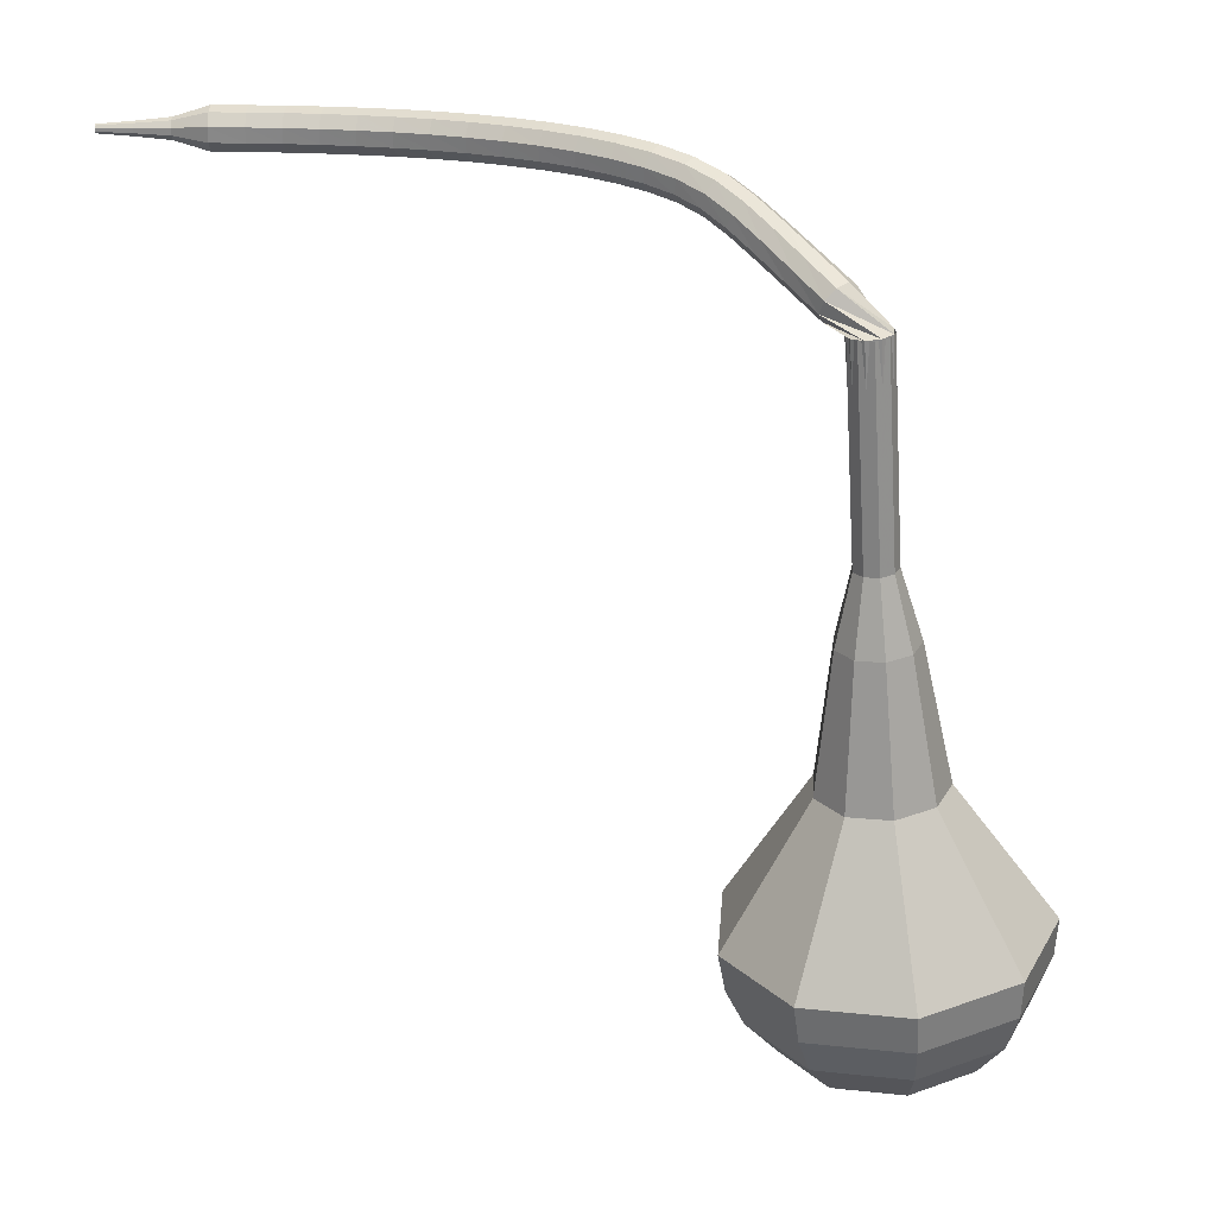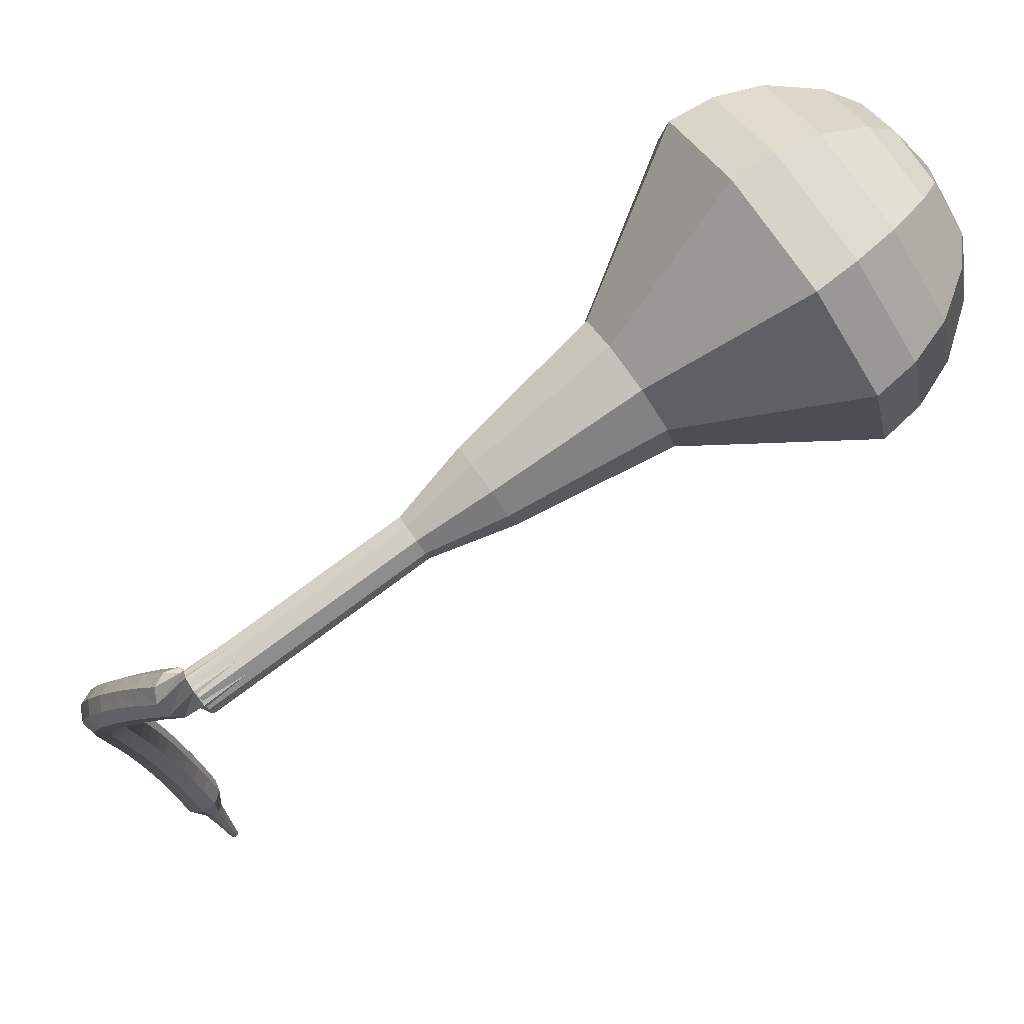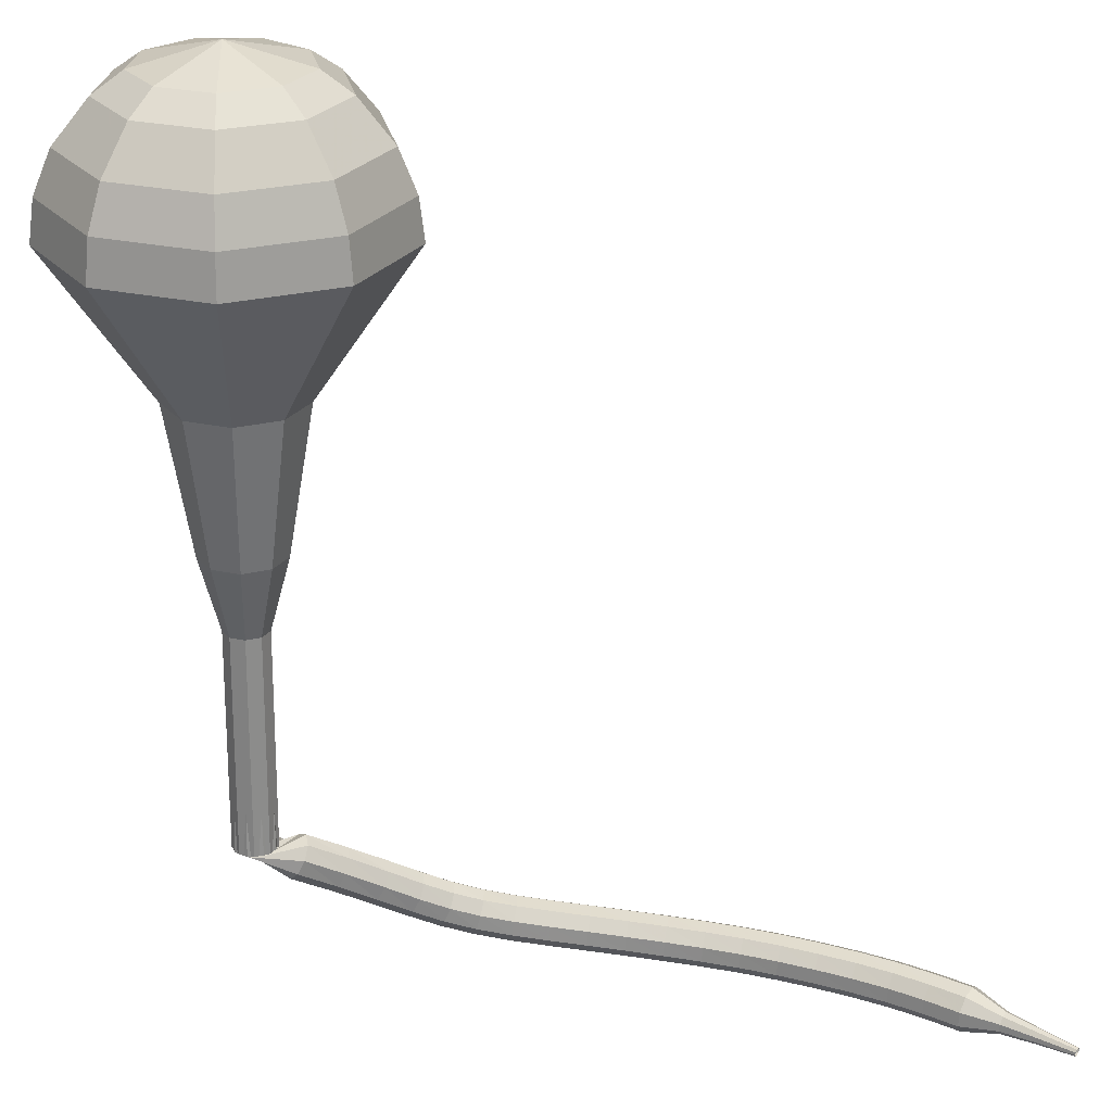
<metadata>
{"format":"obj","ext":"obj","renderer":"f3d","projection":"perspective","resolution":1024,"background":"white","views":[{"elev":-13.1,"azim":28.4,"up":"+Z"},{"elev":-1.6,"azim":106.9,"up":"+Y"},{"elev":-28.3,"azim":-163.0,"up":"+Y"}]}
</metadata>
<code>
g tube1
v 164.2 183.2 90.65
v 164.1 180.5 88.63
v 161.9 178.1 87.55
v 158.6 177.3 87.93
v 155.8 178.3 89.57
v 154.8 180.7 91.73
v 156.1 183.4 93.37
v 159 185.1 93.75
v 162.2 185 92.67
v 164.2 183.2 90.65
v 162.7 183.2 89.93
v 162.7 181.2 88.45
v 161 179.5 87.66
v 158.7 178.9 87.93
v 156.6 179.6 89.14
v 155.9 181.4 90.71
v 156.8 183.4 91.92
v 158.9 184.6 92.19
v 161.3 184.6 91.41
v 162.7 183.2 89.93
v 159.2 182.4 89.2
v 159.2 182.4 89.2
v 159.2 182.4 89.2
v 159.2 182.4 89.2
v 159.2 182.4 89.2
v 159.2 182.4 89.2
v 159.2 182.4 89.2
v 159.2 182.4 89.2
v 159.2 182.4 89.2
v 159.2 182.4 89.2
v 166.6 161.9 115.8
v 167 161.5 115.5
v 167.7 161.4 115.2
v 168.3 161.7 115.3
v 168.6 162.3 115.6
v 168.4 162.8 116
v 167.8 163 116.4
v 167.2 162.9 116.4
v 166.7 162.5 116.2
v 166.6 161.9 115.8
v 166.2 163.1 117.3
v 165.8 162.9 116.8
v 165.6 162.2 116.6
v 165.7 161.6 116.7
v 166.1 161.2 117
v 166.6 161.2 117.5
v 167 161.7 117.9
v 167 162.4 117.9
v 166.7 162.9 117.7
v 166.2 163.1 117.3
v 164.9 163 118.7
v 164.4 162.7 118.3
v 164.2 162.1 118
v 164.4 161.4 118.1
v 164.9 161 118.5
v 165.4 161.1 118.9
v 165.7 161.6 119.3
v 165.7 162.3 119.4
v 165.4 162.8 119.1
v 164.9 163 118.7
v 163.5 162.8 120.1
v 163.1 162.5 119.7
v 163 161.9 119.4
v 163.2 161.2 119.5
v 163.6 160.8 119.9
v 164.1 160.9 120.3
v 164.4 161.4 120.7
v 164.4 162.1 120.8
v 164 162.6 120.6
v 163.5 162.8 120.1
v 162.4 162.6 121.4
v 162 162.3 120.9
v 161.8 161.6 120.7
v 162 161 120.7
v 162.5 160.6 121.1
v 162.9 160.7 121.6
v 163.2 161.2 122
v 163.2 161.9 122.1
v 162.8 162.4 121.8
v 162.4 162.6 121.4
v 161.3 162.4 122.4
v 160.9 162.1 121.9
v 160.8 161.5 121.6
v 161 160.8 121.7
v 161.4 160.4 122.1
v 161.8 160.5 122.6
v 162 161 123.1
v 162 161.7 123.1
v 161.7 162.2 122.9
v 161.3 162.4 122.4
v 160.1 162.2 123.2
v 159.8 161.9 122.6
v 159.7 161.3 122.3
v 159.9 160.6 122.4
v 160.2 160.2 122.9
v 160.5 160.3 123.5
v 160.7 160.8 123.9
v 160.7 161.4 124
v 160.4 162 123.7
v 160.1 162.2 123.2
v 158.8 162 123.9
v 158.5 161.7 123.3
v 158.4 161.1 123
v 158.6 160.5 123.1
v 158.9 160.1 123.6
v 159.1 160.1 124.2
v 159.3 160.6 124.7
v 159.3 161.2 124.8
v 159 161.8 124.5
v 158.8 162 123.9
v 157.3 161.8 124.5
v 157.1 161.6 123.9
v 157 161 123.6
v 157.1 160.3 123.7
v 157.4 159.9 124.2
v 157.6 159.9 124.8
v 157.8 160.4 125.3
v 157.7 161.1 125.4
v 157.5 161.6 125.1
v 157.3 161.8 124.5
v 155.7 161.6 125.1
v 155.5 161.4 124.4
v 155.5 160.8 124.1
v 155.6 160.1 124.2
v 155.8 159.7 124.7
v 156.1 159.7 125.4
v 156.2 160.2 125.9
v 156.1 160.9 126
v 155.9 161.4 125.7
v 155.7 161.6 125.1
v 154.1 161.4 125.5
v 153.9 161.1 124.9
v 153.9 160.5 124.6
v 154.1 159.9 124.7
v 154.3 159.5 125.2
v 154.5 159.5 125.9
v 154.5 159.9 126.4
v 154.5 160.6 126.5
v 154.3 161.2 126.2
v 154.1 161.4 125.5
v 152.4 161.1 126
v 152.3 160.9 125.3
v 152.4 160.3 125
v 152.5 159.6 125.1
v 152.7 159.2 125.6
v 152.9 159.2 126.3
v 152.9 159.7 126.8
v 152.8 160.3 126.9
v 152.6 160.9 126.6
v 152.4 161.1 126
v 150.8 160.8 126.3
v 150.7 160.6 125.7
v 150.8 160 125.4
v 150.9 159.3 125.5
v 151.1 158.9 126
v 151.3 158.9 126.7
v 151.3 159.4 127.2
v 151.2 160 127.3
v 151 160.6 127
v 150.8 160.8 126.3
v 149.2 160.5 126.6
v 149.1 160.2 126
v 149.2 159.6 125.7
v 149.4 159 125.8
v 149.6 158.6 126.3
v 149.7 158.6 127
v 149.7 159 127.5
v 149.5 159.7 127.6
v 149.3 160.3 127.3
v 149.2 160.5 126.6
v 147.5 160 126.9
v 147.5 159.8 126.3
v 147.6 159.2 125.9
v 147.8 158.6 126.1
v 148 158.2 126.6
v 148.1 158.2 127.3
v 148.1 158.6 127.8
v 147.9 159.3 127.9
v 147.7 159.8 127.5
v 147.5 160 126.9
v 145.9 159.6 127.1
v 145.9 159.3 126.5
v 146.1 158.7 126.2
v 146.3 158.1 126.3
v 146.5 157.7 126.8
v 146.6 157.7 127.5
v 146.5 158.2 128
v 146.3 158.8 128.1
v 146.1 159.4 127.8
v 145.9 159.6 127.1
v 144.3 159 127.3
v 144.4 158.8 126.7
v 144.5 158.2 126.3
v 144.8 157.6 126.5
v 145 157.2 127
v 145 157.2 127.7
v 144.9 157.7 128.2
v 144.7 158.3 128.3
v 144.5 158.8 128
v 144.3 159 127.3
v 142.8 158.5 127.5
v 142.8 158.2 126.8
v 143 157.7 126.5
v 143.3 157 126.6
v 143.5 156.7 127.1
v 143.5 156.7 127.8
v 143.4 157.1 128.3
v 143.1 157.7 128.4
v 142.9 158.3 128.1
v 142.8 158.5 127.5
v 141.2 157.8 127.5
v 141.3 157.6 126.9
v 141.5 157 126.6
v 141.8 156.4 126.7
v 142 156 127.2
v 142 156 127.9
v 141.9 156.5 128.4
v 141.6 157.1 128.5
v 141.3 157.6 128.2
v 141.2 157.8 127.5
v 139.7 157.1 127.6
v 139.8 156.9 126.9
v 140 156.3 126.6
v 140.3 155.7 126.7
v 140.6 155.3 127.3
v 140.6 155.3 127.9
v 140.4 155.7 128.5
v 140.1 156.3 128.6
v 139.8 156.9 128.2
v 139.7 157.1 127.6
v 138.4 155.9 127.6
v 138.5 155.8 127.3
v 138.6 155.5 127.1
v 138.8 155.2 127.2
v 138.9 155 127.4
v 138.9 155 127.8
v 138.8 155.2 128
v 138.6 155.5 128.1
v 138.5 155.8 127.9
v 138.4 155.9 127.6
v 137.1 155 127.6
v 137.1 154.9 127.4
v 137.2 154.7 127.3
v 137.3 154.5 127.3
v 137.4 154.4 127.5
v 137.4 154.4 127.7
v 137.3 154.5 127.9
v 137.2 154.7 127.9
v 137.1 154.9 127.8
v 137.1 155 127.6
v 135.7 154 127.6
v 135.7 154 127.5
v 135.8 153.9 127.4
v 135.8 153.8 127.4
v 135.9 153.7 127.5
v 135.9 153.7 127.7
v 135.8 153.8 127.8
v 135.8 153.9 127.8
v 135.7 154 127.7
v 135.7 154 127.6
f 1 2 12
f 12 11 1
f 2 3 13
f 13 12 2
f 3 4 14
f 14 13 3
f 4 5 15
f 15 14 4
f 5 6 16
f 16 15 5
f 6 7 17
f 17 16 6
f 7 8 18
f 18 17 7
f 8 9 19
f 19 18 8
f 9 10 20
f 20 19 9
f 11 12 22
f 22 21 11
f 12 13 23
f 23 22 12
f 13 14 24
f 24 23 13
f 14 15 25
f 25 24 14
f 15 16 26
f 26 25 15
f 16 17 27
f 27 26 16
f 17 18 28
f 28 27 17
f 18 19 29
f 29 28 18
f 19 20 30
f 30 29 19
f 21 22 32
f 32 31 21
f 22 23 33
f 33 32 22
f 23 24 34
f 34 33 23
f 24 25 35
f 35 34 24
f 25 26 36
f 36 35 25
f 26 27 37
f 37 36 26
f 27 28 38
f 38 37 27
f 28 29 39
f 39 38 28
f 29 30 40
f 40 39 29
f 31 32 42
f 42 41 31
f 32 33 43
f 43 42 32
f 33 34 44
f 44 43 33
f 34 35 45
f 45 44 34
f 35 36 46
f 46 45 35
f 36 37 47
f 47 46 36
f 37 38 48
f 48 47 37
f 38 39 49
f 49 48 38
f 39 40 50
f 50 49 39
f 41 42 52
f 52 51 41
f 42 43 53
f 53 52 42
f 43 44 54
f 54 53 43
f 44 45 55
f 55 54 44
f 45 46 56
f 56 55 45
f 46 47 57
f 57 56 46
f 47 48 58
f 58 57 47
f 48 49 59
f 59 58 48
f 49 50 60
f 60 59 49
f 51 52 62
f 62 61 51
f 52 53 63
f 63 62 52
f 53 54 64
f 64 63 53
f 54 55 65
f 65 64 54
f 55 56 66
f 66 65 55
f 56 57 67
f 67 66 56
f 57 58 68
f 68 67 57
f 58 59 69
f 69 68 58
f 59 60 70
f 70 69 59
f 61 62 72
f 72 71 61
f 62 63 73
f 73 72 62
f 63 64 74
f 74 73 63
f 64 65 75
f 75 74 64
f 65 66 76
f 76 75 65
f 66 67 77
f 77 76 66
f 67 68 78
f 78 77 67
f 68 69 79
f 79 78 68
f 69 70 80
f 80 79 69
f 71 72 82
f 82 81 71
f 72 73 83
f 83 82 72
f 73 74 84
f 84 83 73
f 74 75 85
f 85 84 74
f 75 76 86
f 86 85 75
f 76 77 87
f 87 86 76
f 77 78 88
f 88 87 77
f 78 79 89
f 89 88 78
f 79 80 90
f 90 89 79
f 81 82 92
f 92 91 81
f 82 83 93
f 93 92 82
f 83 84 94
f 94 93 83
f 84 85 95
f 95 94 84
f 85 86 96
f 96 95 85
f 86 87 97
f 97 96 86
f 87 88 98
f 98 97 87
f 88 89 99
f 99 98 88
f 89 90 100
f 100 99 89
f 91 92 102
f 102 101 91
f 92 93 103
f 103 102 92
f 93 94 104
f 104 103 93
f 94 95 105
f 105 104 94
f 95 96 106
f 106 105 95
f 96 97 107
f 107 106 96
f 97 98 108
f 108 107 97
f 98 99 109
f 109 108 98
f 99 100 110
f 110 109 99
f 101 102 112
f 112 111 101
f 102 103 113
f 113 112 102
f 103 104 114
f 114 113 103
f 104 105 115
f 115 114 104
f 105 106 116
f 116 115 105
f 106 107 117
f 117 116 106
f 107 108 118
f 118 117 107
f 108 109 119
f 119 118 108
f 109 110 120
f 120 119 109
f 111 112 122
f 122 121 111
f 112 113 123
f 123 122 112
f 113 114 124
f 124 123 113
f 114 115 125
f 125 124 114
f 115 116 126
f 126 125 115
f 116 117 127
f 127 126 116
f 117 118 128
f 128 127 117
f 118 119 129
f 129 128 118
f 119 120 130
f 130 129 119
f 121 122 132
f 132 131 121
f 122 123 133
f 133 132 122
f 123 124 134
f 134 133 123
f 124 125 135
f 135 134 124
f 125 126 136
f 136 135 125
f 126 127 137
f 137 136 126
f 127 128 138
f 138 137 127
f 128 129 139
f 139 138 128
f 129 130 140
f 140 139 129
f 131 132 142
f 142 141 131
f 132 133 143
f 143 142 132
f 133 134 144
f 144 143 133
f 134 135 145
f 145 144 134
f 135 136 146
f 146 145 135
f 136 137 147
f 147 146 136
f 137 138 148
f 148 147 137
f 138 139 149
f 149 148 138
f 139 140 150
f 150 149 139
f 141 142 152
f 152 151 141
f 142 143 153
f 153 152 142
f 143 144 154
f 154 153 143
f 144 145 155
f 155 154 144
f 145 146 156
f 156 155 145
f 146 147 157
f 157 156 146
f 147 148 158
f 158 157 147
f 148 149 159
f 159 158 148
f 149 150 160
f 160 159 149
f 151 152 162
f 162 161 151
f 152 153 163
f 163 162 152
f 153 154 164
f 164 163 153
f 154 155 165
f 165 164 154
f 155 156 166
f 166 165 155
f 156 157 167
f 167 166 156
f 157 158 168
f 168 167 157
f 158 159 169
f 169 168 158
f 159 160 170
f 170 169 159
f 161 162 172
f 172 171 161
f 162 163 173
f 173 172 162
f 163 164 174
f 174 173 163
f 164 165 175
f 175 174 164
f 165 166 176
f 176 175 165
f 166 167 177
f 177 176 166
f 167 168 178
f 178 177 167
f 168 169 179
f 179 178 168
f 169 170 180
f 180 179 169
f 171 172 182
f 182 181 171
f 172 173 183
f 183 182 172
f 173 174 184
f 184 183 173
f 174 175 185
f 185 184 174
f 175 176 186
f 186 185 175
f 176 177 187
f 187 186 176
f 177 178 188
f 188 187 177
f 178 179 189
f 189 188 178
f 179 180 190
f 190 189 179
f 181 182 192
f 192 191 181
f 182 183 193
f 193 192 182
f 183 184 194
f 194 193 183
f 184 185 195
f 195 194 184
f 185 186 196
f 196 195 185
f 186 187 197
f 197 196 186
f 187 188 198
f 198 197 187
f 188 189 199
f 199 198 188
f 189 190 200
f 200 199 189
f 191 192 202
f 202 201 191
f 192 193 203
f 203 202 192
f 193 194 204
f 204 203 193
f 194 195 205
f 205 204 194
f 195 196 206
f 206 205 195
f 196 197 207
f 207 206 196
f 197 198 208
f 208 207 197
f 198 199 209
f 209 208 198
f 199 200 210
f 210 209 199
f 201 202 212
f 212 211 201
f 202 203 213
f 213 212 202
f 203 204 214
f 214 213 203
f 204 205 215
f 215 214 204
f 205 206 216
f 216 215 205
f 206 207 217
f 217 216 206
f 207 208 218
f 218 217 207
f 208 209 219
f 219 218 208
f 209 210 220
f 220 219 209
f 211 212 222
f 222 221 211
f 212 213 223
f 223 222 212
f 213 214 224
f 224 223 213
f 214 215 225
f 225 224 214
f 215 216 226
f 226 225 215
f 216 217 227
f 227 226 216
f 217 218 228
f 228 227 217
f 218 219 229
f 229 228 218
f 219 220 230
f 230 229 219
f 221 222 232
f 232 231 221
f 222 223 233
f 233 232 222
f 223 224 234
f 234 233 223
f 224 225 235
f 235 234 224
f 225 226 236
f 236 235 225
f 226 227 237
f 237 236 226
f 227 228 238
f 238 237 227
f 228 229 239
f 239 238 228
f 229 230 240
f 240 239 229
f 231 232 242
f 242 241 231
f 232 233 243
f 243 242 232
f 233 234 244
f 244 243 233
f 234 235 245
f 245 244 234
f 235 236 246
f 246 245 235
f 236 237 247
f 247 246 236
f 237 238 248
f 248 247 237
f 238 239 249
f 249 248 238
f 239 240 250
f 250 249 239
f 241 242 252
f 252 251 241
f 242 243 253
f 253 252 242
f 243 244 254
f 254 253 243
f 244 245 255
f 255 254 244
f 245 246 256
f 256 255 245
f 246 247 257
f 257 256 246
f 247 248 258
f 258 257 247
f 248 249 259
f 259 258 248
f 249 250 260
f 260 259 249
v 168.5 162.6 115.8
v 168.5 162.1 115.4
v 168 161.6 115.2
v 167.4 161.4 115.3
v 166.8 161.6 115.6
v 166.6 162.1 116.1
v 166.9 162.7 116.4
v 167.5 163 116.5
v 168.1 163 116.2
v 168.5 162.6 115.8
v 167.7 164.6 113.2
v 167.7 164 112.8
v 167.2 163.6 112.6
v 166.6 163.4 112.7
v 166 163.6 113
v 165.8 164.1 113.5
v 166 164.6 113.8
v 166.6 165 113.9
v 167.3 165 113.6
v 167.7 164.6 113.2
v 166.9 166.6 110.6
v 166.8 166 110.2
v 166.4 165.5 110
v 165.7 165.4 110.1
v 165.2 165.6 110.4
v 165 166.1 110.8
v 165.2 166.6 111.2
v 165.8 166.9 111.3
v 166.5 166.9 111
v 166.9 166.6 110.6
v 166 168.5 108
v 166 168 107.6
v 165.6 167.5 107.4
v 164.9 167.3 107.5
v 164.4 167.5 107.8
v 164.1 168 108.2
v 164.4 168.6 108.6
v 165 168.9 108.7
v 165.6 168.9 108.4
v 166 168.5 108
v 166 170.8 105.4
v 166 169.8 104.7
v 165.1 168.9 104.2
v 163.9 168.6 104.4
v 162.9 169 105
v 162.5 169.9 105.8
v 162.9 170.9 106.5
v 164 171.6 106.6
v 165.3 171.5 106.2
v 166 170.8 105.4
v 165.4 175.2 100.2
v 165.3 173.6 98.98
v 164 172.1 98.33
v 162 171.6 98.56
v 160.3 172.2 99.56
v 159.7 173.7 100.9
v 160.5 175.3 101.9
v 162.2 176.4 102.1
v 164.2 176.3 101.4
v 165.4 175.2 100.2
v 167.9 180.9 95
v 167.7 176.8 91.94
v 164.4 173.2 90.32
v 159.5 171.9 90.88
v 155.3 173.5 93.37
v 153.7 177.1 96.63
v 155.6 181.2 99.12
v 160 183.8 99.68
v 164.9 183.7 98.06
v 167.9 180.9 95
v 167.2 181.9 93.55
v 167.1 177.9 90.59
v 163.8 174.5 89.02
v 159.1 173.2 89.56
v 155 174.7 91.98
v 153.5 178.2 95.12
v 155.3 182.2 97.54
v 159.6 184.7 98.08
v 164.3 184.6 96.51
v 167.2 181.9 93.55
v 166.1 182.7 92.1
v 165.9 179.1 89.45
v 163 176.1 88.04
v 158.8 174.9 88.53
v 155.1 176.3 90.69
v 153.8 179.4 93.51
v 155.4 183 95.67
v 159.2 185.2 96.16
v 163.4 185.1 94.75
v 166.1 182.7 92.1
v 164.2 183.2 90.65
v 164.1 180.5 88.63
v 161.9 178.1 87.55
v 158.6 177.3 87.93
v 155.8 178.3 89.57
v 154.8 180.7 91.73
v 156.1 183.4 93.37
v 159 185.1 93.75
v 162.2 185 92.67
v 164.2 183.2 90.65
v 162.7 183.2 89.93
v 162.7 181.2 88.45
v 161 179.5 87.66
v 158.7 178.9 87.93
v 156.6 179.6 89.14
v 155.9 181.4 90.71
v 156.8 183.4 91.92
v 158.9 184.6 92.19
v 161.3 184.6 91.41
v 162.7 183.2 89.93
v 159.2 182.4 89.2
v 159.2 182.4 89.2
v 159.2 182.4 89.2
v 159.2 182.4 89.2
v 159.2 182.4 89.2
v 159.2 182.4 89.2
v 159.2 182.4 89.2
v 159.2 182.4 89.2
v 159.2 182.4 89.2
v 159.2 182.4 89.2
f 261 262 272
f 272 271 261
f 262 263 273
f 273 272 262
f 263 264 274
f 274 273 263
f 264 265 275
f 275 274 264
f 265 266 276
f 276 275 265
f 266 267 277
f 277 276 266
f 267 268 278
f 278 277 267
f 268 269 279
f 279 278 268
f 269 270 280
f 280 279 269
f 271 272 282
f 282 281 271
f 272 273 283
f 283 282 272
f 273 274 284
f 284 283 273
f 274 275 285
f 285 284 274
f 275 276 286
f 286 285 275
f 276 277 287
f 287 286 276
f 277 278 288
f 288 287 277
f 278 279 289
f 289 288 278
f 279 280 290
f 290 289 279
f 281 282 292
f 292 291 281
f 282 283 293
f 293 292 282
f 283 284 294
f 294 293 283
f 284 285 295
f 295 294 284
f 285 286 296
f 296 295 285
f 286 287 297
f 297 296 286
f 287 288 298
f 298 297 287
f 288 289 299
f 299 298 288
f 289 290 300
f 300 299 289
f 291 292 302
f 302 301 291
f 292 293 303
f 303 302 292
f 293 294 304
f 304 303 293
f 294 295 305
f 305 304 294
f 295 296 306
f 306 305 295
f 296 297 307
f 307 306 296
f 297 298 308
f 308 307 297
f 298 299 309
f 309 308 298
f 299 300 310
f 310 309 299
f 301 302 312
f 312 311 301
f 302 303 313
f 313 312 302
f 303 304 314
f 314 313 303
f 304 305 315
f 315 314 304
f 305 306 316
f 316 315 305
f 306 307 317
f 317 316 306
f 307 308 318
f 318 317 307
f 308 309 319
f 319 318 308
f 309 310 320
f 320 319 309
f 311 312 322
f 322 321 311
f 312 313 323
f 323 322 312
f 313 314 324
f 324 323 313
f 314 315 325
f 325 324 314
f 315 316 326
f 326 325 315
f 316 317 327
f 327 326 316
f 317 318 328
f 328 327 317
f 318 319 329
f 329 328 318
f 319 320 330
f 330 329 319
f 321 322 332
f 332 331 321
f 322 323 333
f 333 332 322
f 323 324 334
f 334 333 323
f 324 325 335
f 335 334 324
f 325 326 336
f 336 335 325
f 326 327 337
f 337 336 326
f 327 328 338
f 338 337 327
f 328 329 339
f 339 338 328
f 329 330 340
f 340 339 329
f 331 332 342
f 342 341 331
f 332 333 343
f 343 342 332
f 333 334 344
f 344 343 333
f 334 335 345
f 345 344 334
f 335 336 346
f 346 345 335
f 336 337 347
f 347 346 336
f 337 338 348
f 348 347 337
f 338 339 349
f 349 348 338
f 339 340 350
f 350 349 339
f 341 342 352
f 352 351 341
f 342 343 353
f 353 352 342
f 343 344 354
f 354 353 343
f 344 345 355
f 355 354 344
f 345 346 356
f 356 355 345
f 346 347 357
f 357 356 346
f 347 348 358
f 358 357 347
f 348 349 359
f 359 358 348
f 349 350 360
f 360 359 349
f 351 352 362
f 362 361 351
f 352 353 363
f 363 362 352
f 353 354 364
f 364 363 353
f 354 355 365
f 365 364 354
f 355 356 366
f 366 365 355
f 356 357 367
f 367 366 356
f 357 358 368
f 368 367 357
f 358 359 369
f 369 368 358
f 359 360 370
f 370 369 359
f 361 362 372
f 372 371 361
f 362 363 373
f 373 372 362
f 363 364 374
f 374 373 363
f 364 365 375
f 375 374 364
f 365 366 376
f 376 375 365
f 366 367 377
f 377 376 366
f 367 368 378
f 378 377 367
f 368 369 379
f 379 378 368
f 369 370 380
f 380 379 369
g

</code>
